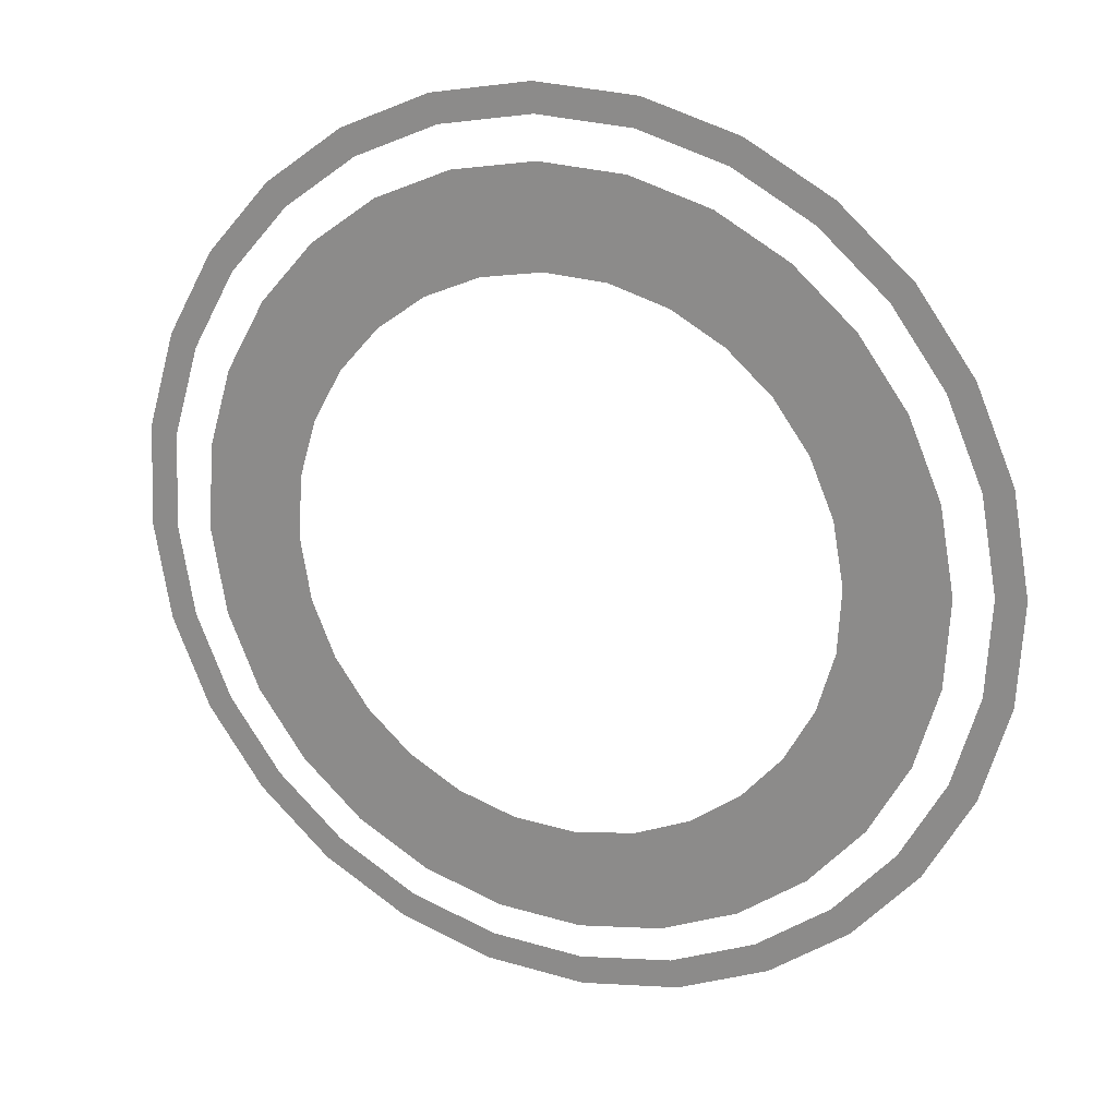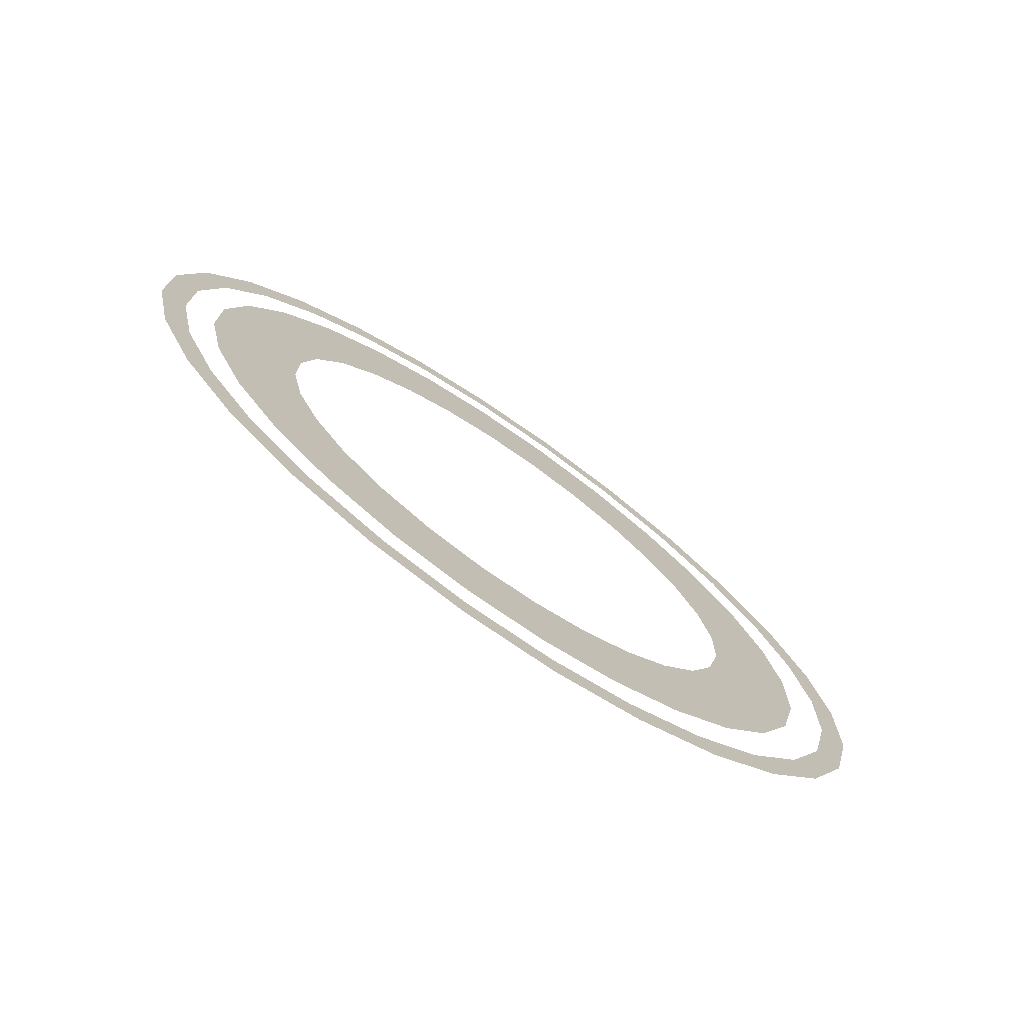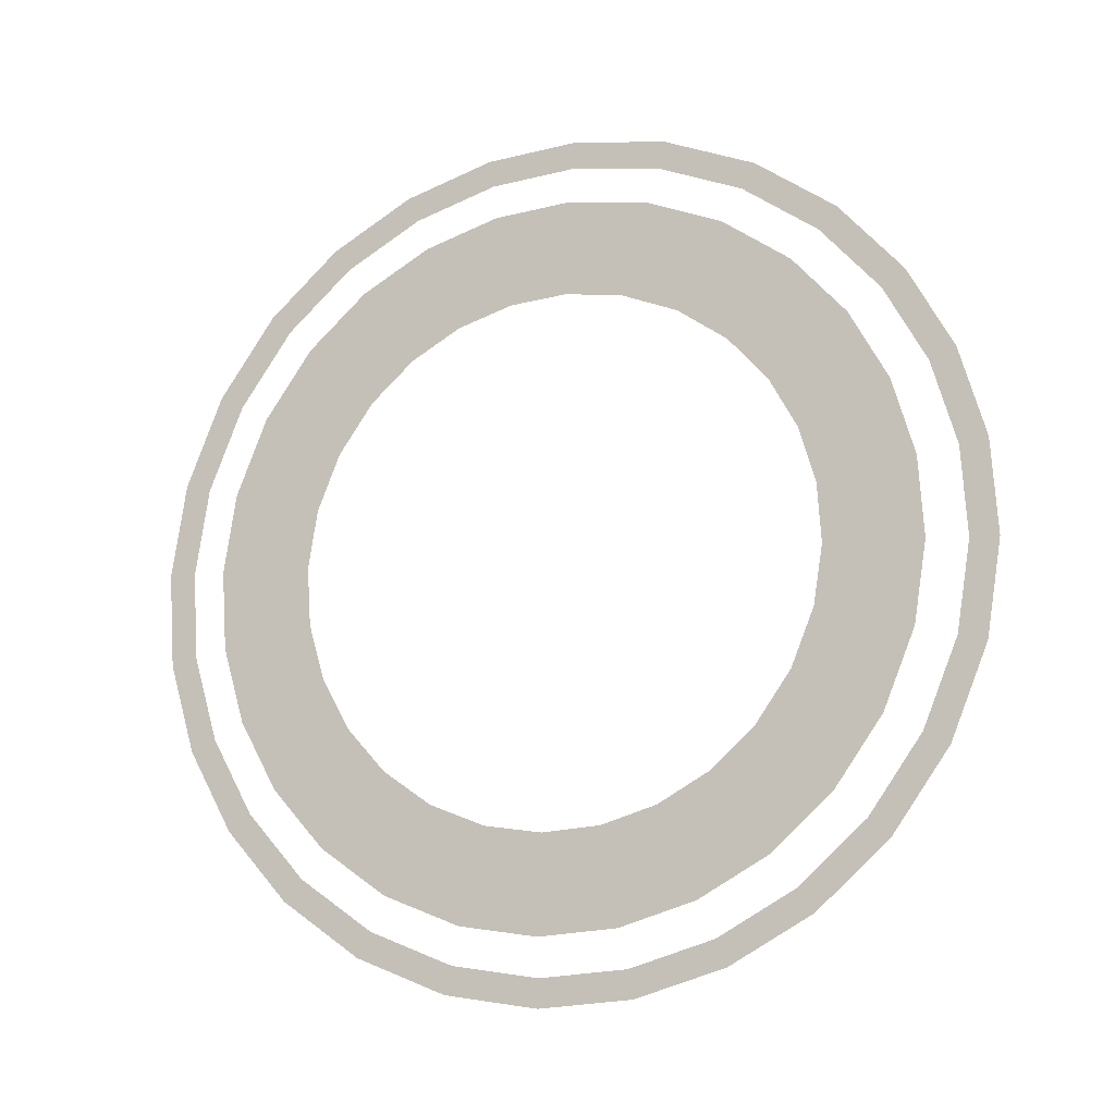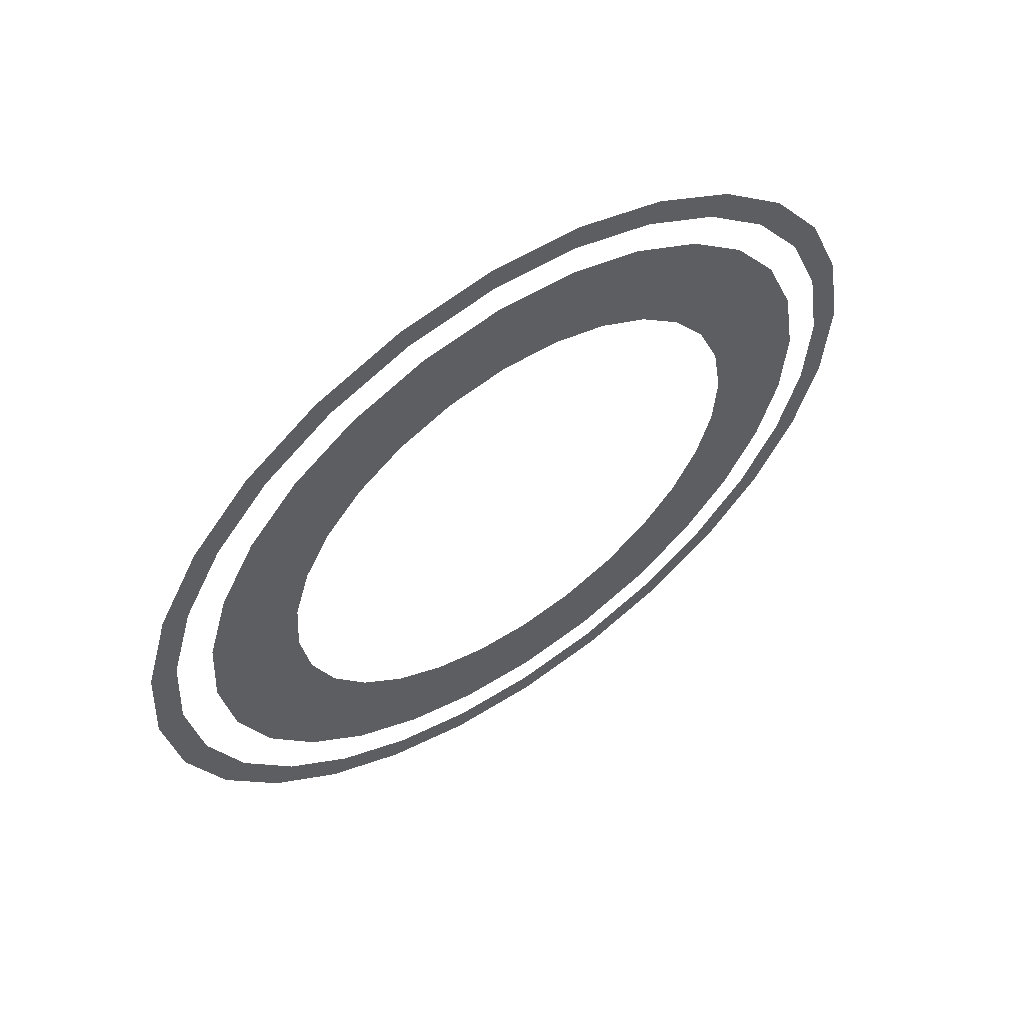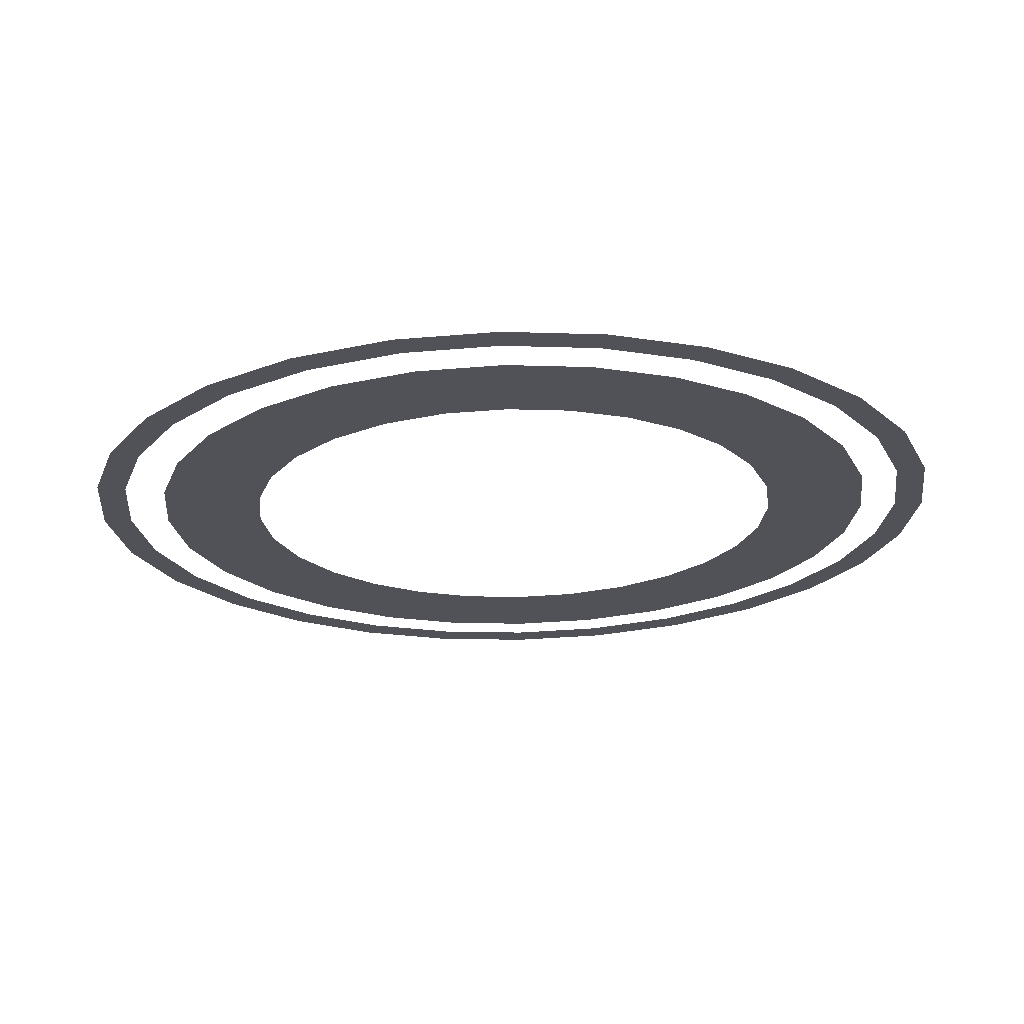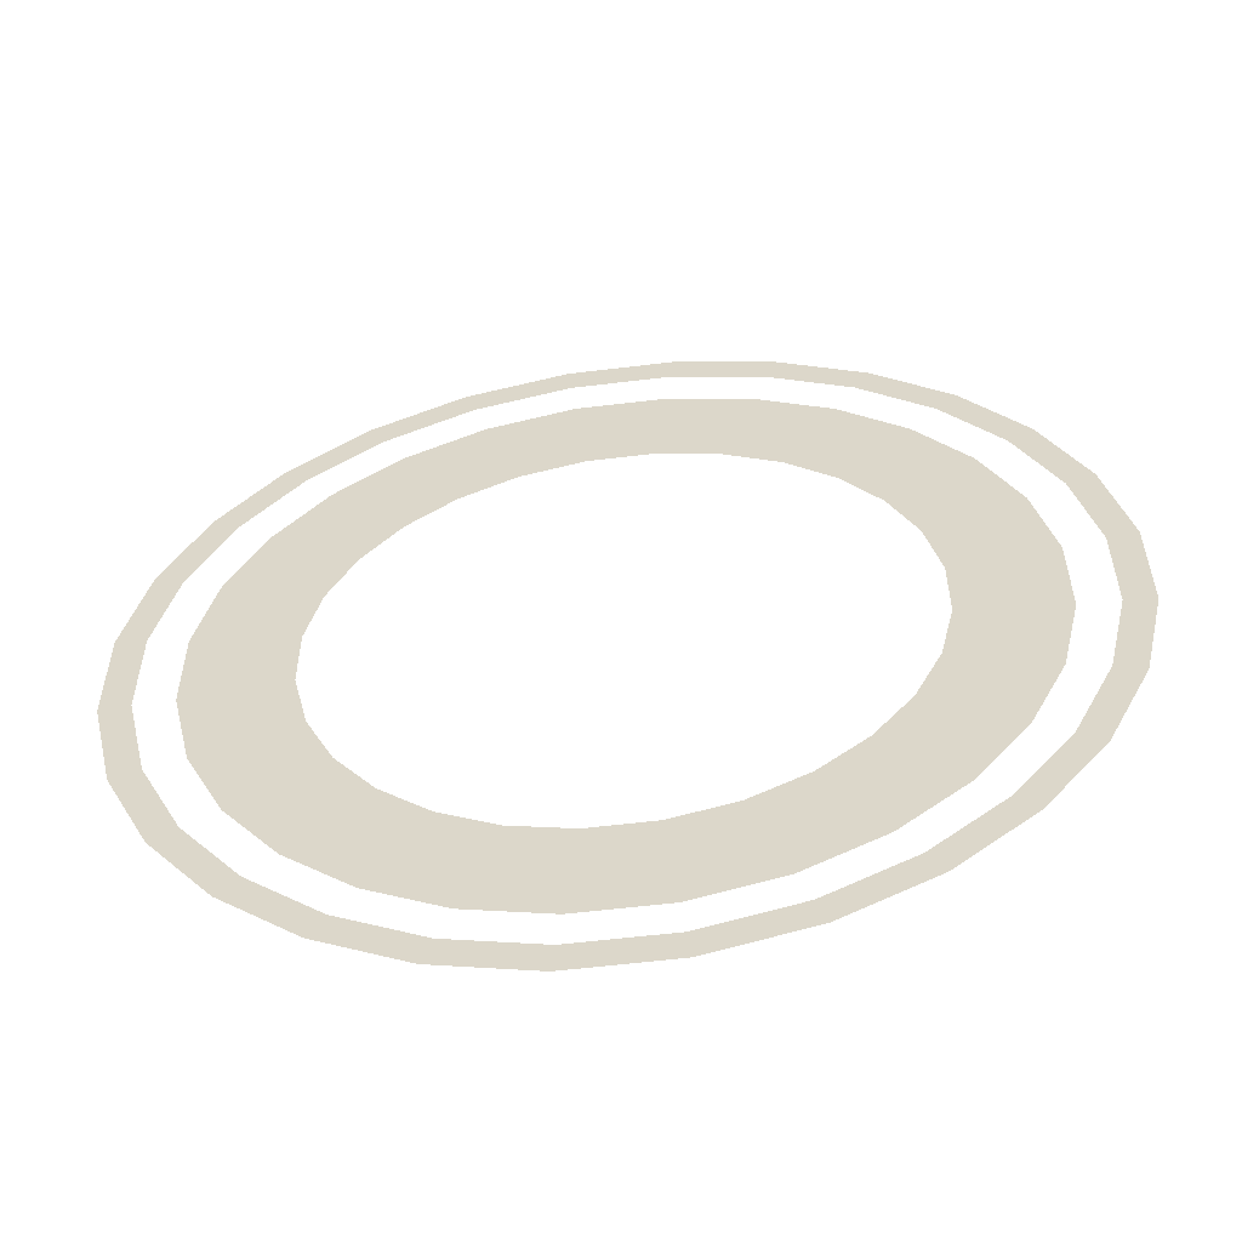
<metadata>
{"format":"obj","ext":"obj","renderer":"f3d","projection":"perspective","resolution":1024,"background":"white","views":[{"elev":-11.7,"azim":7.2,"up":"+Z"},{"elev":19.0,"azim":-63.4,"up":"+Y"},{"elev":-76.4,"azim":-107.8,"up":"+Y"},{"elev":-37.2,"azim":113.3,"up":"+Y"},{"elev":-56.3,"azim":33.2,"up":"+Y"},{"elev":-27.0,"azim":168.3,"up":"+Z"}]}
</metadata>
<code>
o Donut002
v 0.2985 -0.3395 0.3293
v 0.2819 -0.3175 0.3023
v 0.4023 -0.3314 0.2515
v 0.1716 -0.3095 0.3569
v 0.1804 -0.331 0.3877
v 0.05109 -0.2851 0.39
v 0.05152 -0.3049 0.4232
v -0.06974 -0.2457 0.3981
v -0.07775 -0.2627 0.4318
v -0.181 -0.1952 0.3813
v -0.1968 -0.2086 0.4138
v -0.2795 -0.1359 0.342
v -0.3022 -0.1453 0.3718
v -0.3621 -0.07056 0.2825
v -0.3905 -0.07533 0.3081
v -0.4254 -0.001626 0.205
v -0.4583 -0.001575 0.2252
v -0.4664 0.06835 0.112
v -0.5021 0.07329 0.1257
v -0.4817 0.1368 0.005784
v -0.5185 0.1465 0.01206
v -0.4692 0.1979 -0.1052
v -0.5051 0.2119 -0.1067
v -0.4308 0.2469 -0.2118
v -0.4641 0.2644 -0.2207
v -0.3698 0.283 -0.3104
v -0.3988 0.3029 -0.3262
v -0.2892 0.3052 -0.3978
v -0.3125 0.3267 -0.4197
v -0.1921 0.3128 -0.4704
v -0.2087 0.3348 -0.4974
v -0.08177 0.3048 -0.5251
v -0.09062 0.3263 -0.5559
v 0.03873 0.2804 -0.5582
v 0.0383 0.3002 -0.5913
v 0.1596 0.241 -0.5662
v 0.1676 0.258 -0.5999
v 0.2708 0.1905 -0.5494
v 0.2866 0.2039 -0.582
v 0.3693 0.1312 -0.5101
v 0.392 0.1406 -0.5399
v 0.4519 0.06587 -0.4506
v 0.4803 0.07064 -0.4762
v 0.5152 -0.00307 -0.3732
v 0.5481 -0.003121 -0.3934
v 0.5562 -0.07304 -0.2802
v 0.5919 -0.07798 -0.2939
v 0.5715 -0.1415 -0.1739
v 0.6083 -0.1512 -0.1802
v 0.5949 -0.2166 -0.06145
v 0.559 -0.2026 -0.06292
v 0.5539 -0.2691 0.05252
v 0.5207 -0.2516 0.0436
v 0.4886 -0.3076 0.1581
v 0.4596 -0.2877 0.1422
v 0.379 -0.3099 0.2296
v 0.2678 -0.2047 0.1203
v 0.3488 -0.2793 0.1964
v 0.2031 -0.2097 0.1687
v 0.3214 -0.1898 0.06215
v 0.422 -0.2591 0.117
v 0.3621 -0.1658 -0.003537
v 0.4775 -0.2263 0.02743
v 0.3876 -0.1332 -0.07447
v 0.5123 -0.1818 -0.06934
v 0.3959 -0.09251 -0.1484
v 0.5237 -0.1263 -0.1702
v 0.5098 -0.06407 -0.2667
v 0.2606 -0.2861 0.2624
v 0.1297 -0.2044 0.2051
v 0.1604 -0.2789 0.312
v 0.04943 -0.1881 0.2271
v 0.05093 -0.2567 0.3421
v -0.03102 -0.1619 0.2325
v -0.05883 -0.2209 0.3494
v -0.1051 -0.1282 0.2213
v -0.1599 -0.175 0.3342
v -0.1707 -0.08879 0.1951
v -0.2494 -0.1212 0.2985
v -0.2257 -0.04527 0.1555
v -0.3244 -0.06182 0.2444
v -0.2678 0.000632 0.104
v -0.3819 0.000807 0.1741
v -0.2951 0.04722 0.04203
v -0.4191 0.06437 0.0896
v -0.3053 0.09281 -0.02872
v -0.4331 0.1266 -0.006921
v -0.297 0.1335 -0.1026
v -0.4217 0.1821 -0.1078
v -0.2715 0.1661 -0.1736
v -0.3869 0.2266 -0.2045
v -0.2308 0.1901 -0.2392
v -0.3314 0.2594 -0.2941
v -0.1771 0.205 -0.2974
v -0.2582 0.2796 -0.3735
v -0.1125 0.21 -0.3458
v -0.17 0.2864 -0.4395
v -0.03903 0.2047 -0.3822
v -0.06976 0.2792 -0.4891
v 0.0412 0.1884 -0.4042
v 0.0397 0.257 -0.5192
v 0.1216 0.1622 -0.4096
v 0.1495 0.2212 -0.5265
v 0.1957 0.1285 -0.3984
v 0.2505 0.1753 -0.5113
v 0.2613 0.08909 -0.3722
v 0.34 0.1215 -0.4756
v 0.3163 0.04557 -0.3326
v 0.415 0.06212 -0.4215
v 0.3585 -0.00033 -0.281
v 0.4726 -0.000505 -0.3512
v 0.3857 -0.04692 -0.2191
f 2 1 3
f 4 1 2
f 4 5 1
f 6 5 4
f 6 7 5
f 8 7 6
f 8 9 7
f 10 9 8
f 10 11 9
f 12 11 10
f 12 13 11
f 14 13 12
f 14 15 13
f 16 15 14
f 16 17 15
f 18 17 16
f 18 19 17
f 20 19 18
f 20 21 19
f 22 21 20
f 22 23 21
f 24 23 22
f 24 25 23
f 26 25 24
f 26 27 25
f 28 27 26
f 28 29 27
f 30 29 28
f 30 31 29
f 32 31 30
f 32 33 31
f 34 33 32
f 34 35 33
f 36 35 34
f 36 37 35
f 38 37 36
f 38 39 37
f 40 39 38
f 40 41 39
f 42 41 40
f 42 43 41
f 44 43 42
f 44 45 43
f 46 45 44
f 46 47 45
f 48 47 46
f 48 49 47
f 48 50 49
f 51 50 48
f 52 50 51
f 52 51 53
f 52 53 54
f 54 53 55
f 54 55 3
f 3 55 56
f 3 56 2
f 58 57 59
f 58 60 57
f 61 60 58
f 61 62 60
f 63 62 61
f 63 64 62
f 65 64 63
f 65 66 64
f 67 66 65
f 68 66 67
f 59 69 58
f 70 69 59
f 70 71 69
f 72 71 70
f 72 73 71
f 74 73 72
f 74 75 73
f 76 75 74
f 76 77 75
f 78 77 76
f 78 79 77
f 80 79 78
f 80 81 79
f 82 81 80
f 82 83 81
f 84 83 82
f 84 85 83
f 86 85 84
f 86 87 85
f 88 87 86
f 88 89 87
f 90 89 88
f 90 91 89
f 92 91 90
f 92 93 91
f 94 93 92
f 94 95 93
f 96 95 94
f 96 97 95
f 98 97 96
f 98 99 97
f 100 99 98
f 100 101 99
f 102 101 100
f 102 103 101
f 104 103 102
f 104 105 103
f 106 105 104
f 106 107 105
f 108 107 106
f 108 109 107
f 110 109 108
f 110 111 109
f 112 111 110
f 112 68 111
f 112 66 68

</code>
